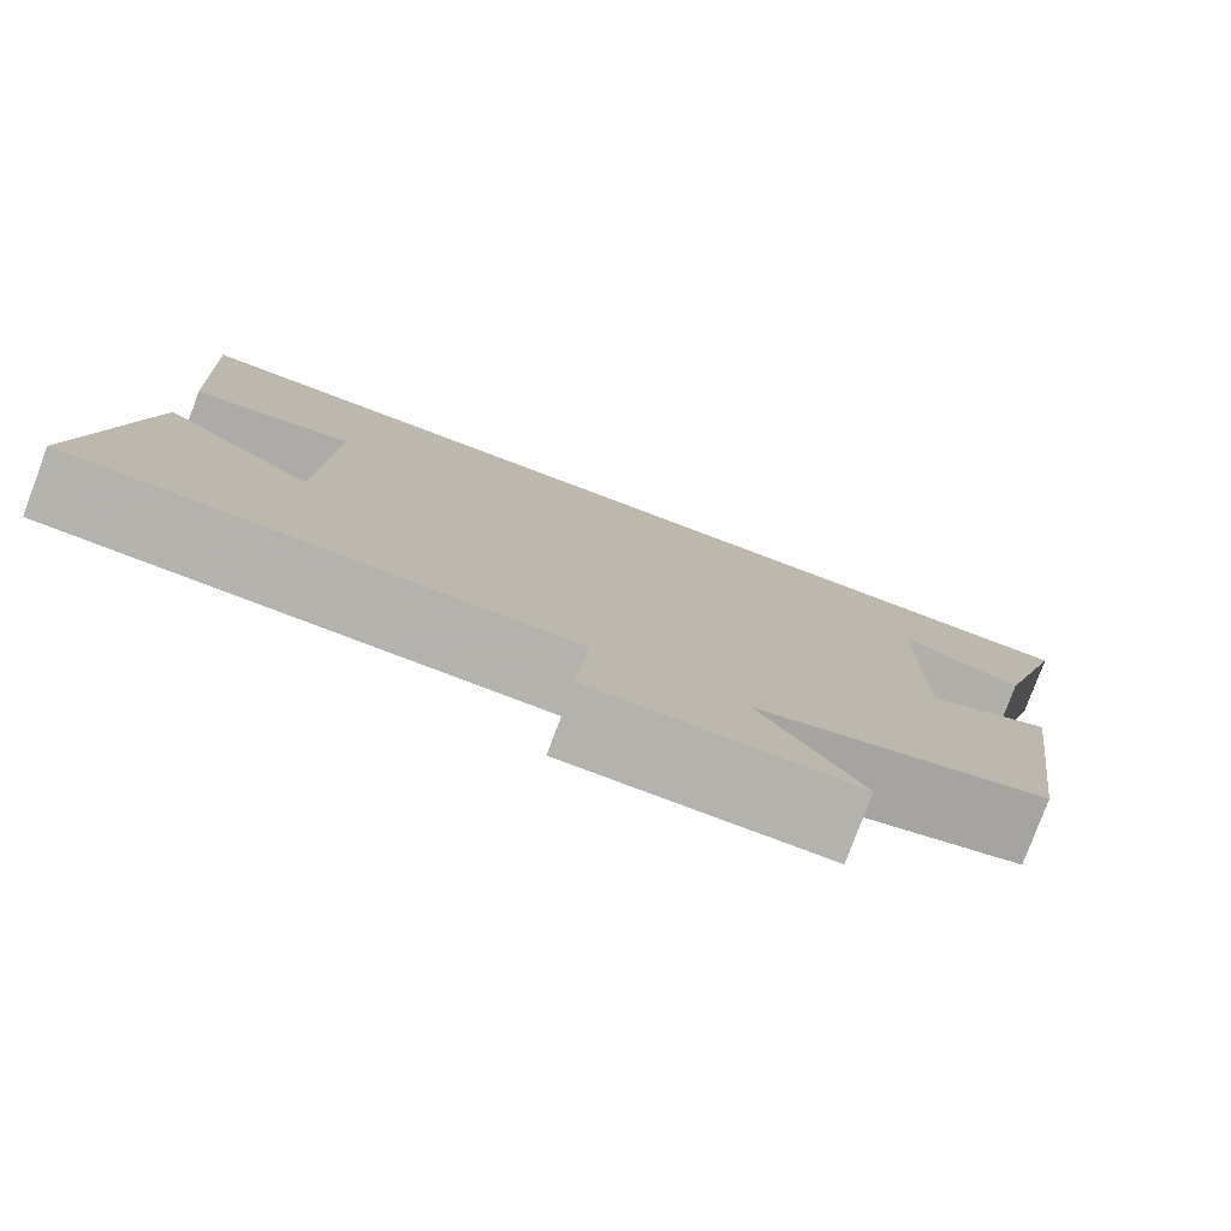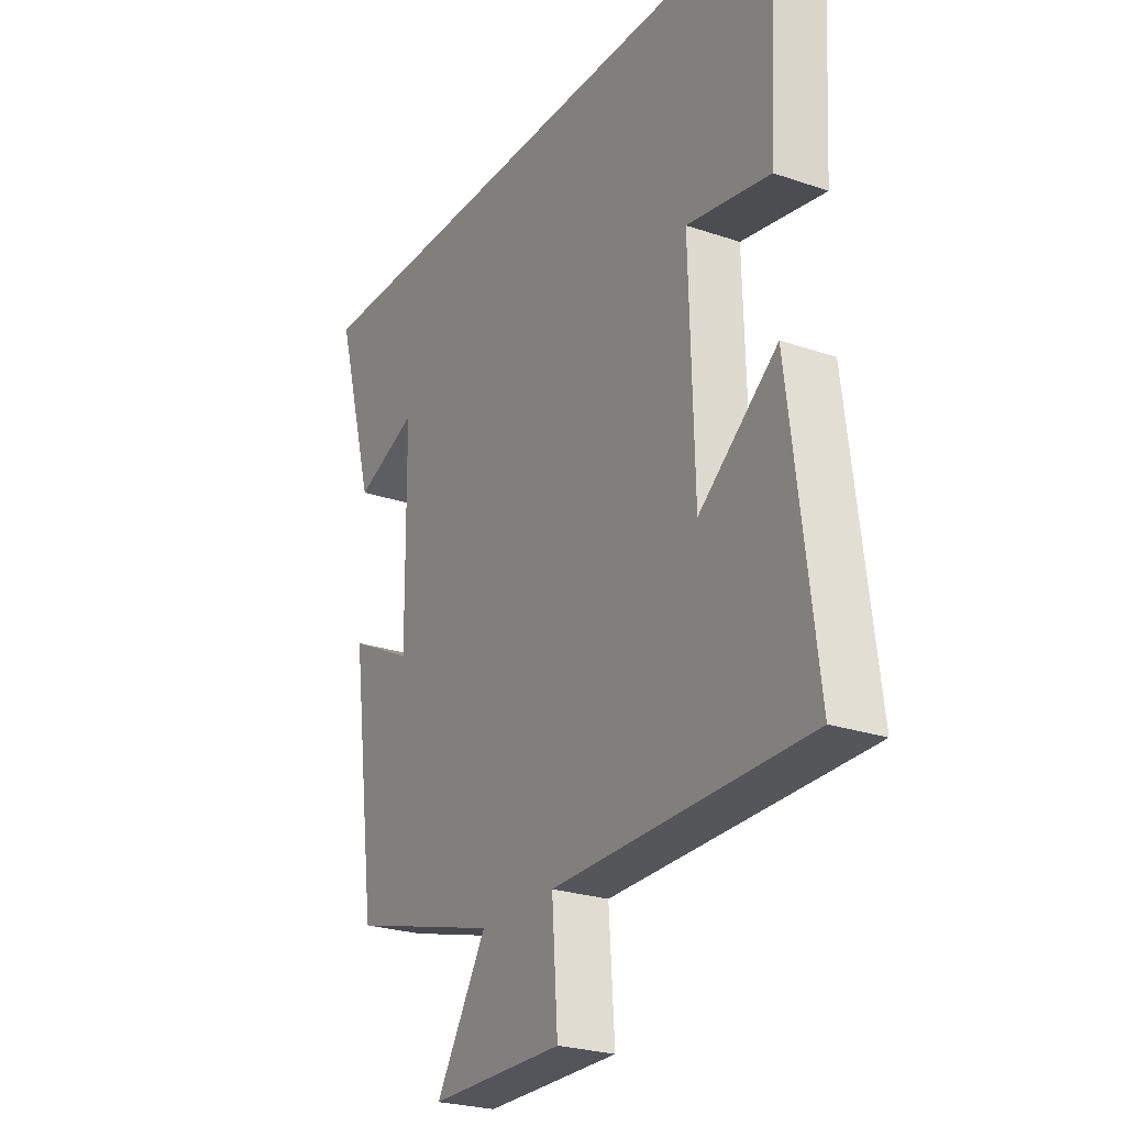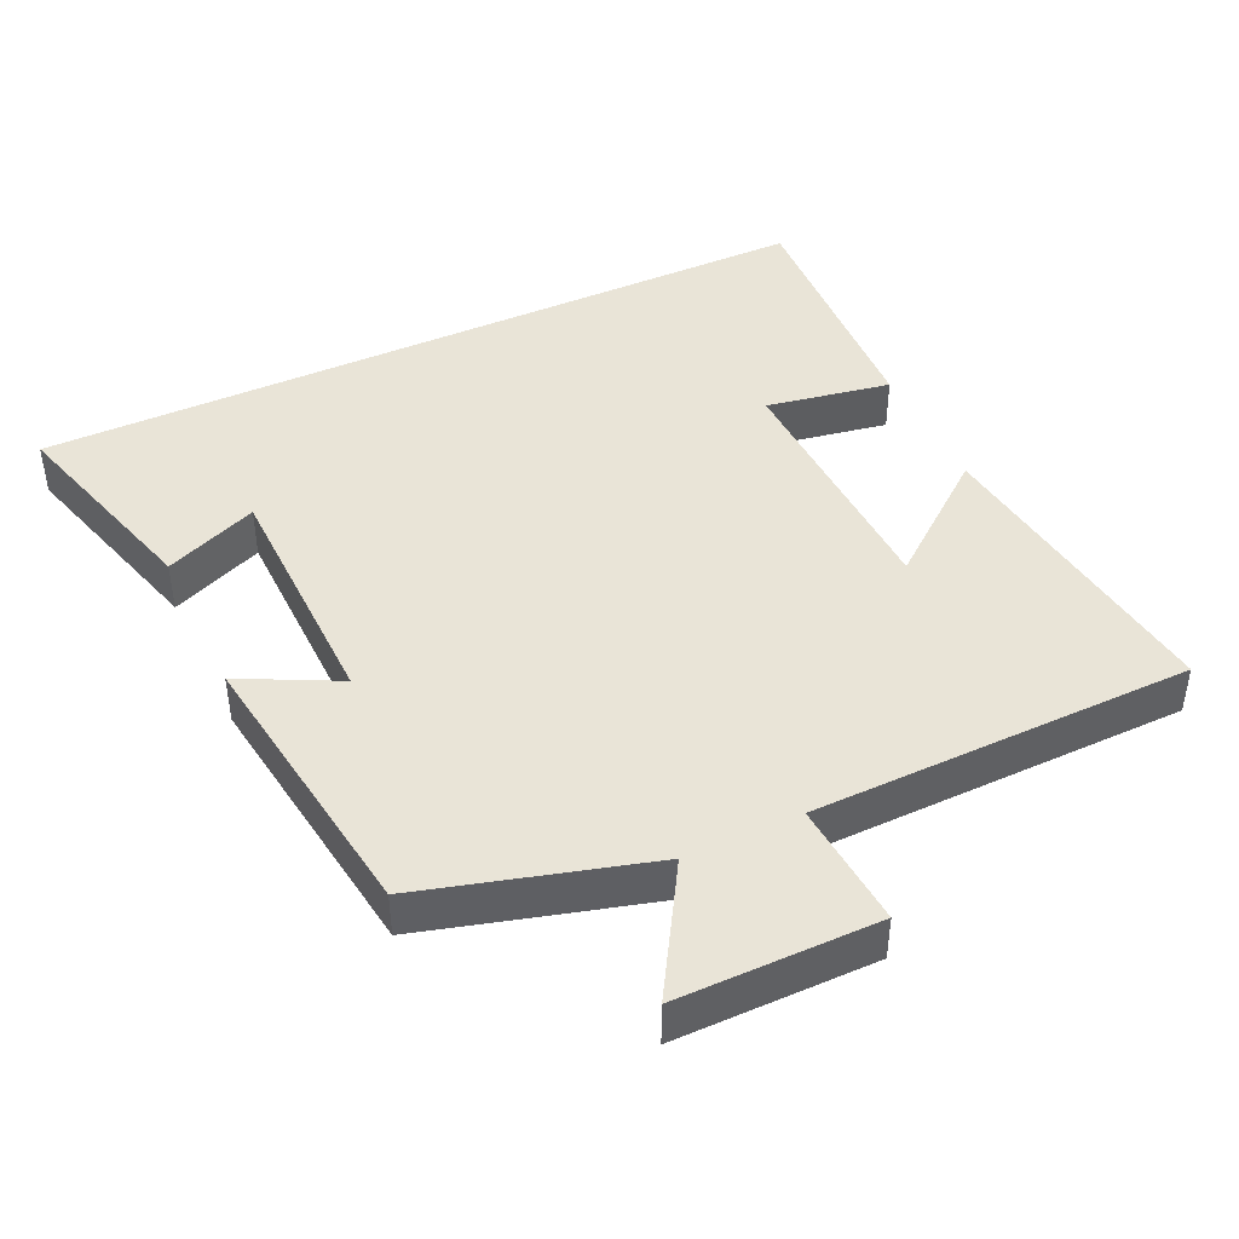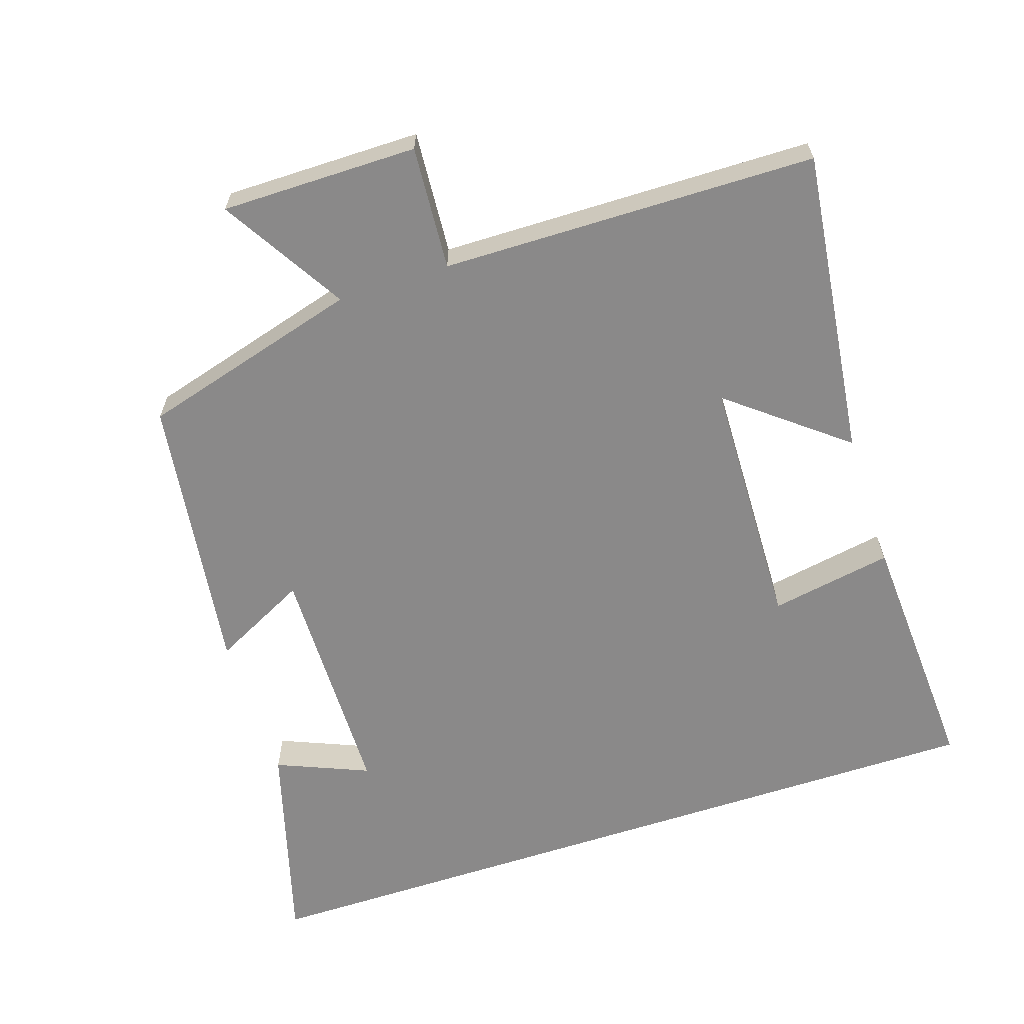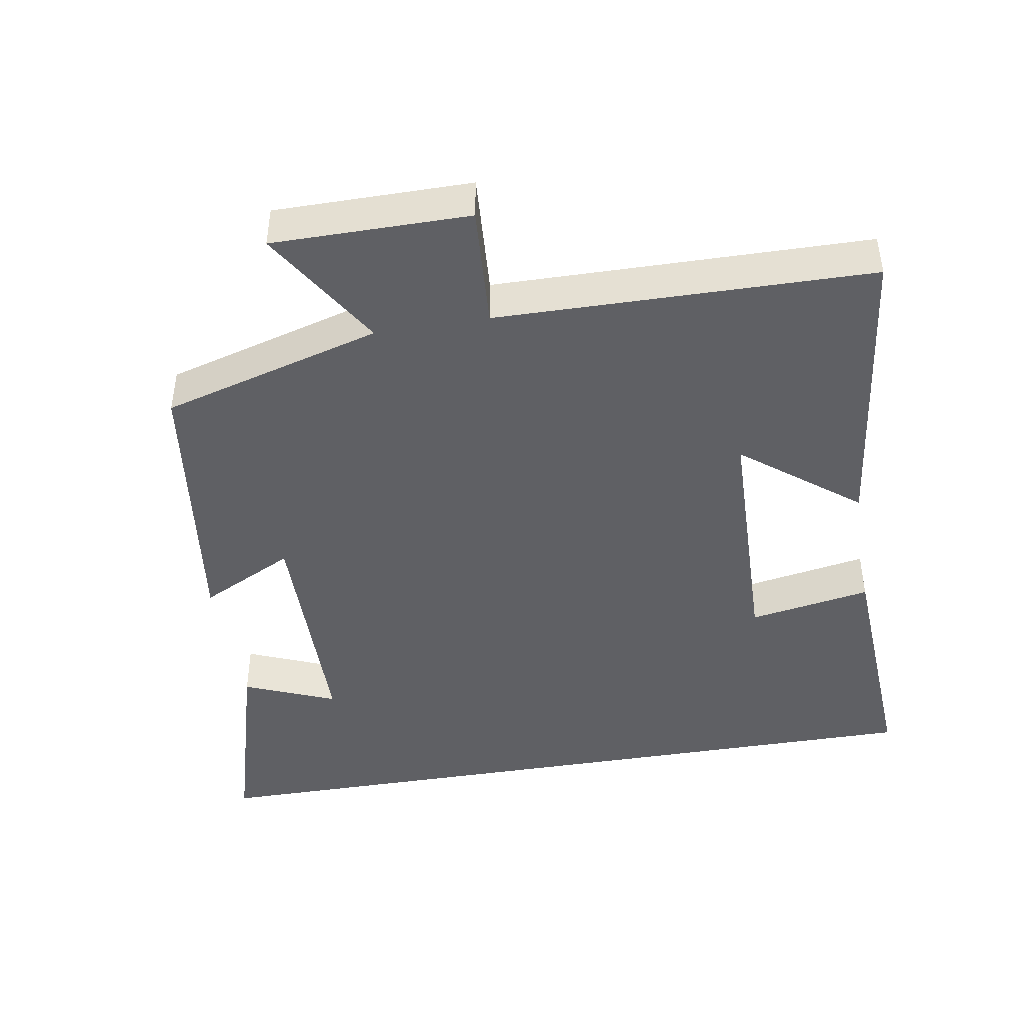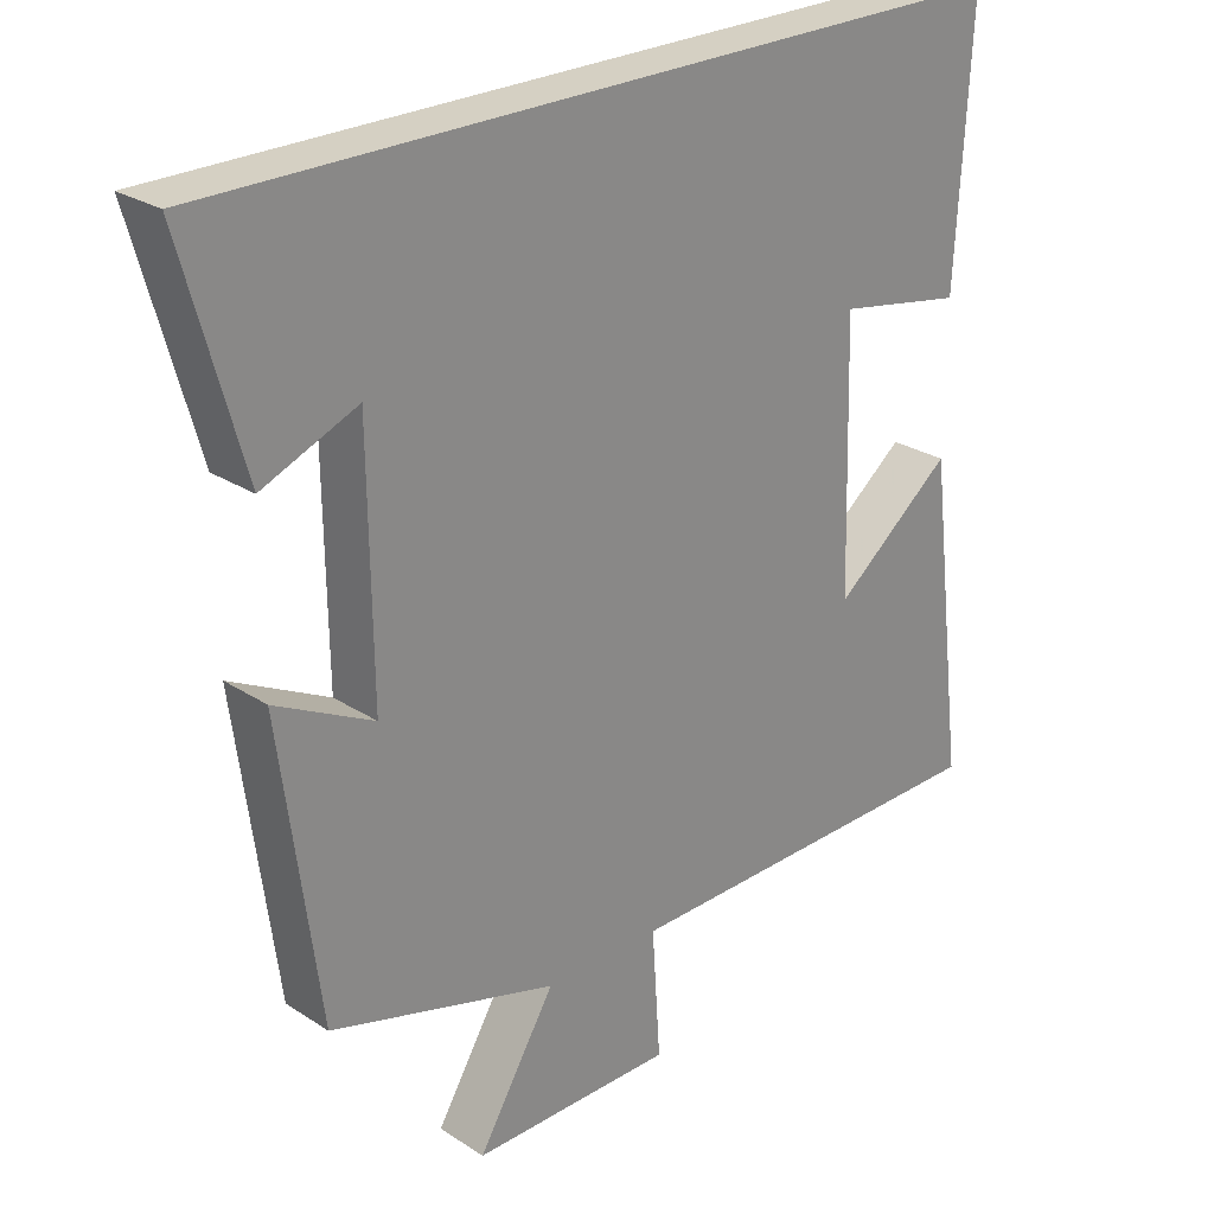
<metadata>
{"format":"obj","ext":"obj","renderer":"f3d","projection":"perspective","resolution":1024,"background":"white","views":[{"elev":-79.5,"azim":-20.6,"up":"+Z"},{"elev":-25.0,"azim":-119.0,"up":"+Z"},{"elev":43.4,"azim":154.8,"up":"+Y"},{"elev":-63.3,"azim":-161.9,"up":"+Y"},{"elev":-44.1,"azim":-170.4,"up":"+Y"},{"elev":26.1,"azim":135.7,"up":"+Z"}]}
</metadata>
<code>
v 0.447 0.07 -0.411
v 0.135 0.07 -0.5
v 0.241 0.07 -0.675
v -0.037 0.07 -0.675
v -0.025 0.07 -0.5
v -0.554 0.07 -0.492
v -0.5 0.07 -0.057
v -0.337 0.07 -0.186
v -0.327 0.07 0.174
v -0.5 0.07 0.143
v -0.52 0.07 0.5
v 0.582 0.07 0.5
v 0.5 0.07 0.207
v 0.37 0.07 0.261
v 0.366 0.07 -0.081
v 0.5 0.07 -0.013
v 0.447 0 -0.411
v 0.135 0 -0.5
v 0.241 0 -0.675
v -0.037 0 -0.675
v -0.025 0 -0.5
v -0.554 0 -0.492
v -0.5 0 -0.057
v -0.337 0 -0.186
v -0.327 0 0.174
v -0.5 0 0.143
v -0.52 0 0.5
v 0.582 0 0.5
v 0.5 0 0.207
v 0.37 0 0.261
v 0.366 0 -0.081
v 0.5 0 -0.013
f 15 16 1 2
f 14 15 2
f 12 13 14
f 11 12 14
f 11 14 2
f 9 10 11
f 9 11 2 3
f 8 9 3
f 5 6 7 8
f 5 8 3
f 3 4 5
f 18 17 32 31
f 18 31 30
f 30 29 28
f 30 28 27
f 18 30 27
f 27 26 25
f 19 18 27 25
f 19 25 24
f 24 23 22 21
f 19 24 21
f 21 20 19
f 1 17 18 2
f 2 18 19 3
f 3 19 20 4
f 4 20 21 5
f 5 21 22 6
f 6 22 23 7
f 7 23 24 8
f 8 24 25 9
f 9 25 26 10
f 10 26 27 11
f 11 27 28 12
f 12 28 29 13
f 13 29 30 14
f 14 30 31 15
f 15 31 32 16
f 16 32 17 1

</code>
